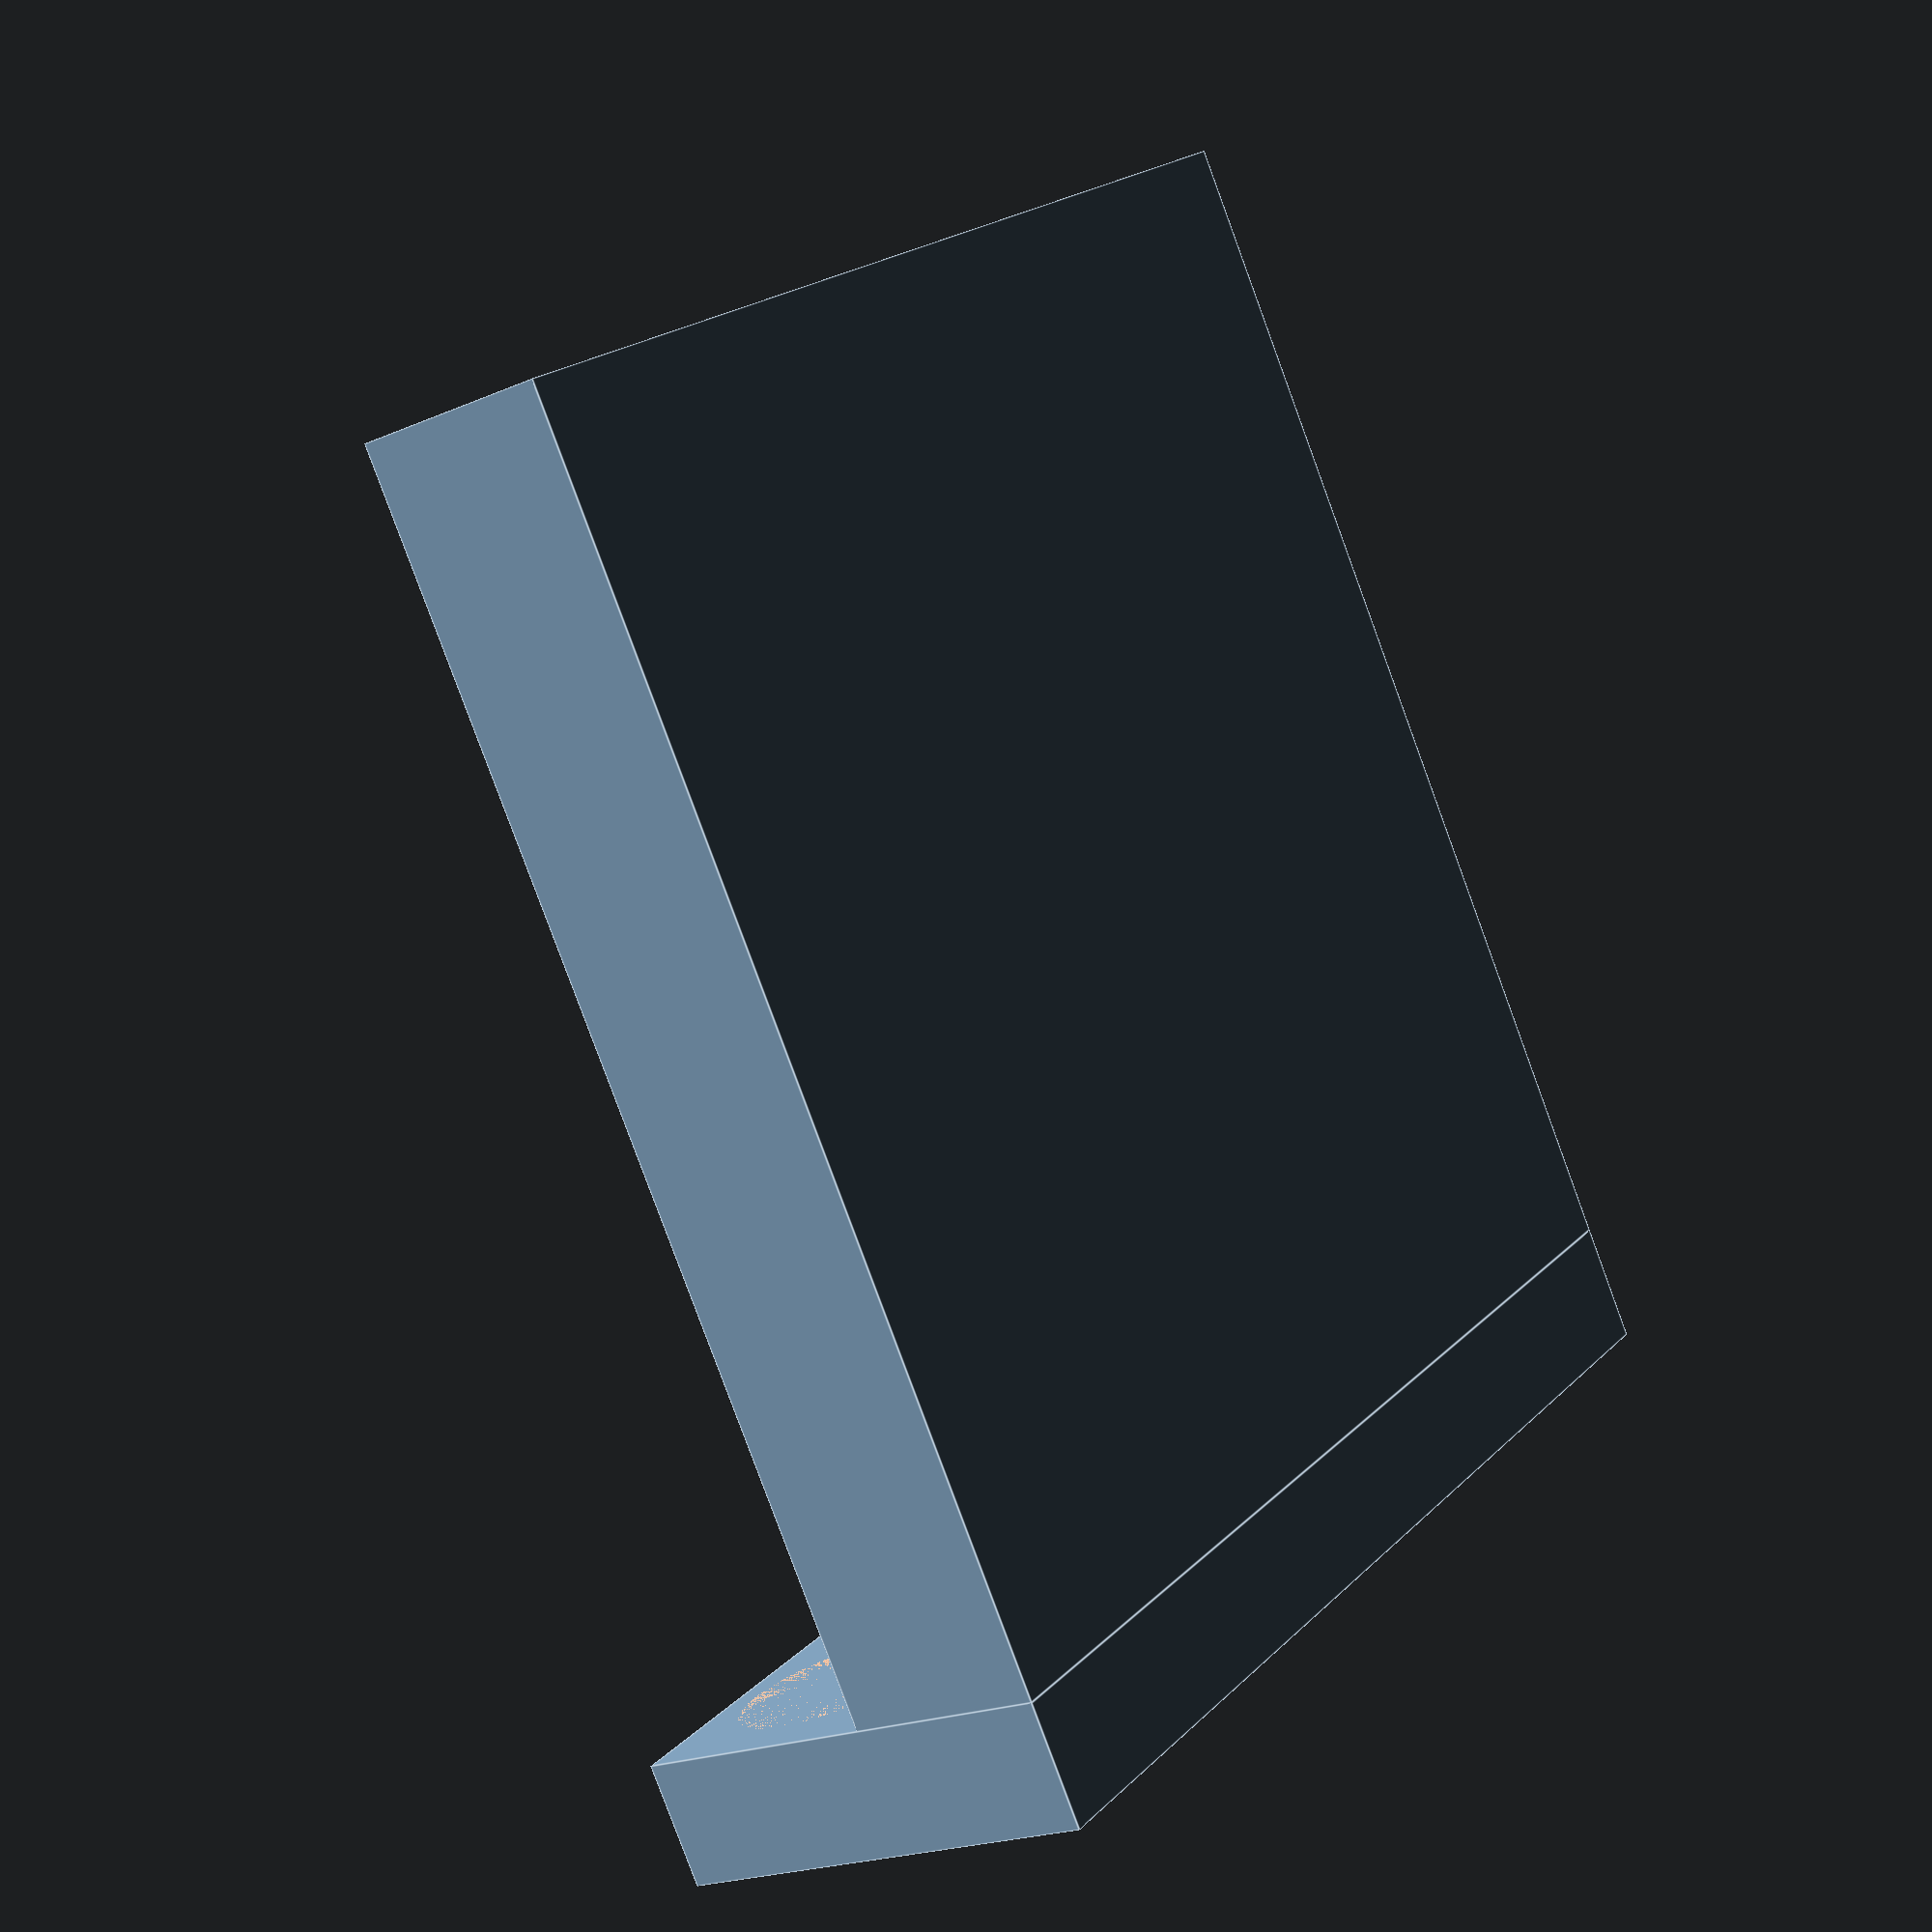
<openscad>
Flashlight_Diameter = 48;
Flashlight_Border = 2;
Pocket_Depth = 5;
Baseplate_Thickness = 8;
Backplate_Height = 18;
Backplate_Thickness = 5;
Screw_Hole_Diameter = 3.2;
Screw_Head_Diameter = 8;
Screw_Border = 2;
n = 360;

difference()
{
    cube([Flashlight_Diameter+Flashlight_Border,Flashlight_Diameter+Flashlight_Border,Baseplate_Thickness], false);
    translate([(Flashlight_Diameter+Flashlight_Border)/2,(Flashlight_Diameter+Flashlight_Border)/2, Baseplate_Thickness-Pocket_Depth])
        cylinder(h = Pocket_Depth, d = Flashlight_Diameter, $fn = n);
}

difference()
{
    //Rückwand
    translate([-Backplate_Thickness,0,0])
        cube([Backplate_Thickness,Flashlight_Diameter+Flashlight_Border,Backplate_Height], false);
    
    //Bohrungen
    translate([-(Backplate_Thickness+1),Screw_Head_Diameter/2 + Screw_Border, (Backplate_Height-Baseplate_Thickness)/2 + Baseplate_Thickness])
        rotate([0,90,0])
            cylinder(h = Backplate_Thickness+1, d = Screw_Hole_Diameter, $fn = n);
    
    translate([-(Backplate_Thickness+1),Flashlight_Diameter+Flashlight_Border-Screw_Border-Screw_Head_Diameter/2, (Backplate_Height-Baseplate_Thickness)/2 + Baseplate_Thickness])
        rotate([0,90,0])
            cylinder(h = Backplate_Thickness+1, d = Screw_Hole_Diameter, $fn = n);
    
    //Senkungen
    translate([-(Screw_Head_Diameter-Screw_Hole_Diameter)/2,Screw_Head_Diameter/2 + Screw_Border, (Backplate_Height-Baseplate_Thickness)/2 + Baseplate_Thickness])
        rotate([0,90,0])
            cylinder(h = (Screw_Head_Diameter-Screw_Hole_Diameter)/2, d1 = Screw_Hole_Diameter, d2 = Screw_Head_Diameter, $fn = n);
    
    translate([-(Screw_Head_Diameter-Screw_Hole_Diameter)/2,Flashlight_Diameter+Flashlight_Border-Screw_Border-Screw_Head_Diameter/2, (Backplate_Height-Baseplate_Thickness)/2 + Baseplate_Thickness])
        rotate([0,90,0])
            cylinder(h = (Screw_Head_Diameter-Screw_Hole_Diameter)/2, d1 = Screw_Hole_Diameter, d2 = Screw_Head_Diameter, $fn = n);
            
    //Kerbe
    translate([-Backplate_Thickness-6.5,(Flashlight_Diameter+Flashlight_Border)/2,Backplate_Height/2])
        rotate([0,0,45])
            cube([10,10,Backplate_Height], true);
}
</openscad>
<views>
elev=201.1 azim=124.5 roll=52.4 proj=p view=edges
</views>
